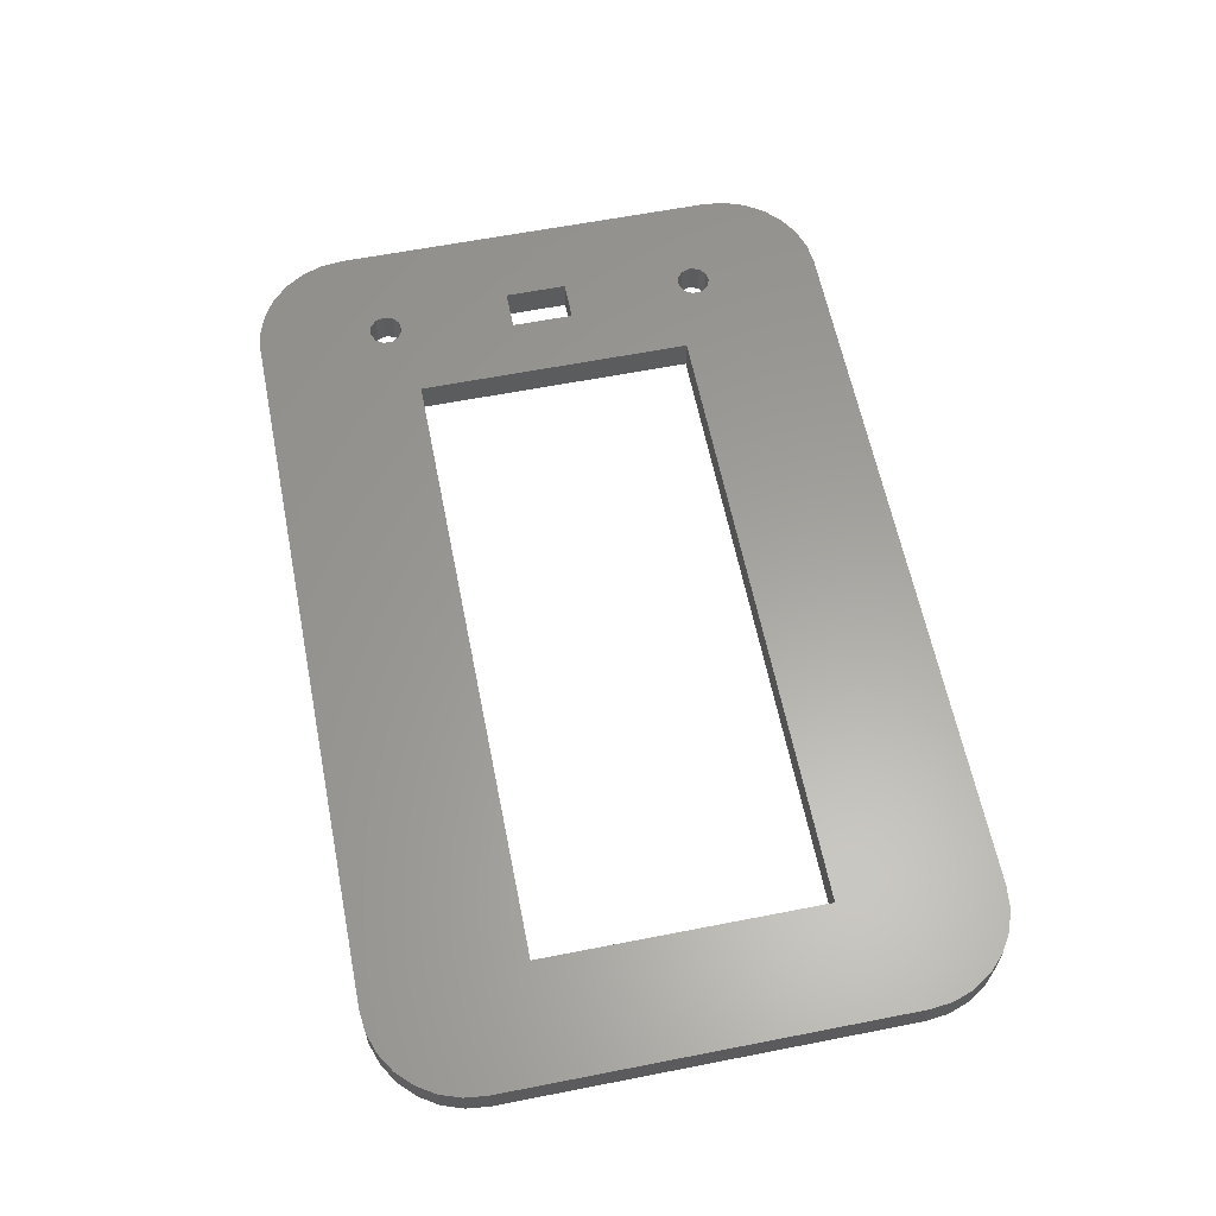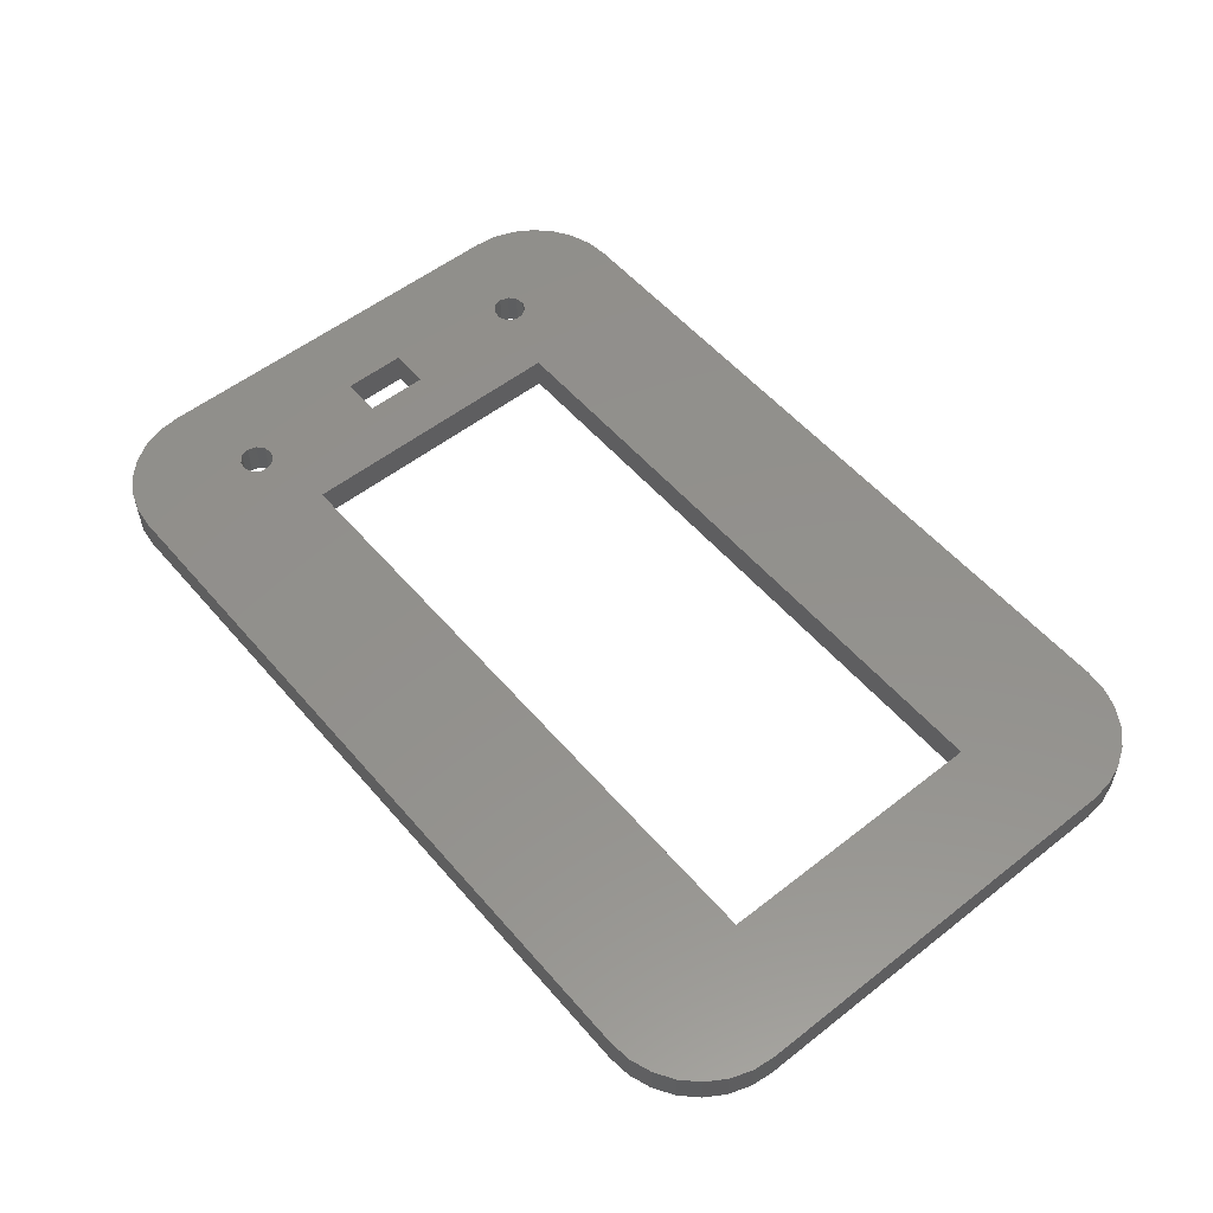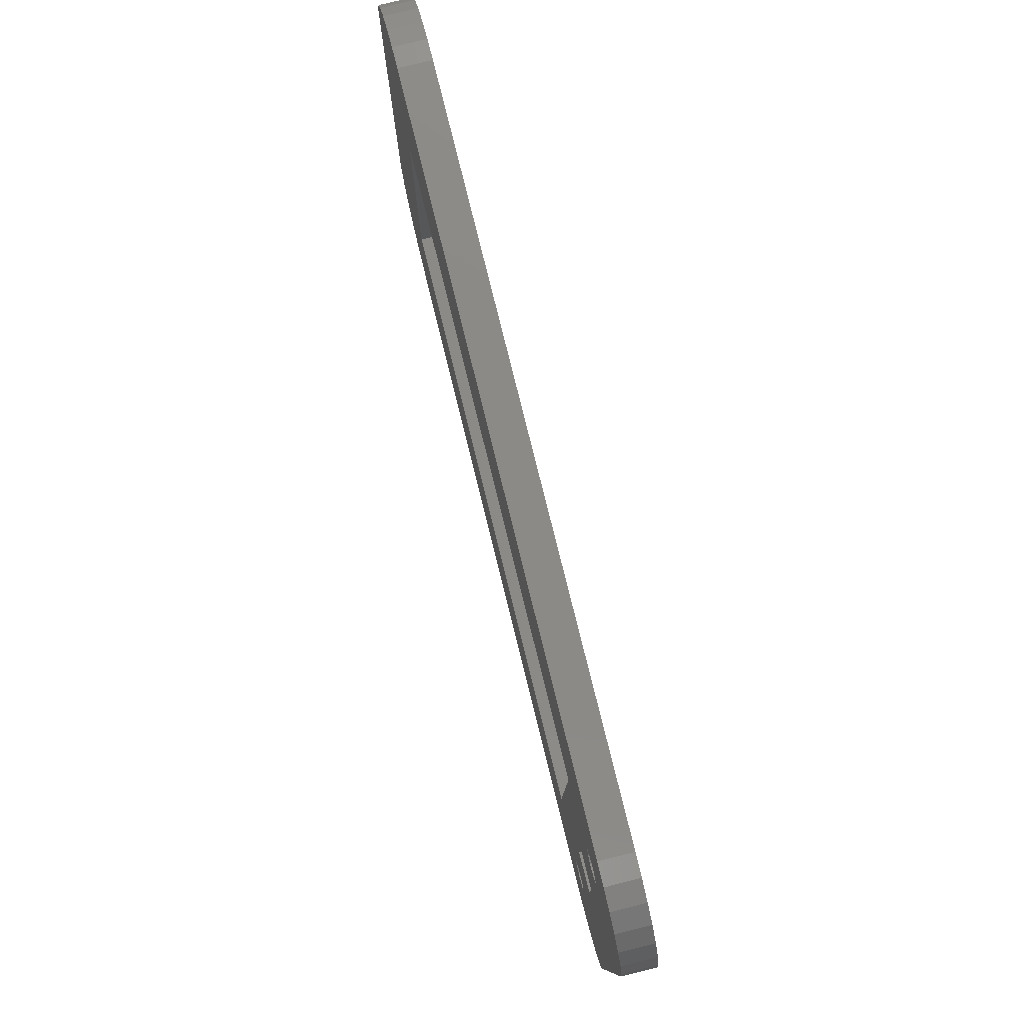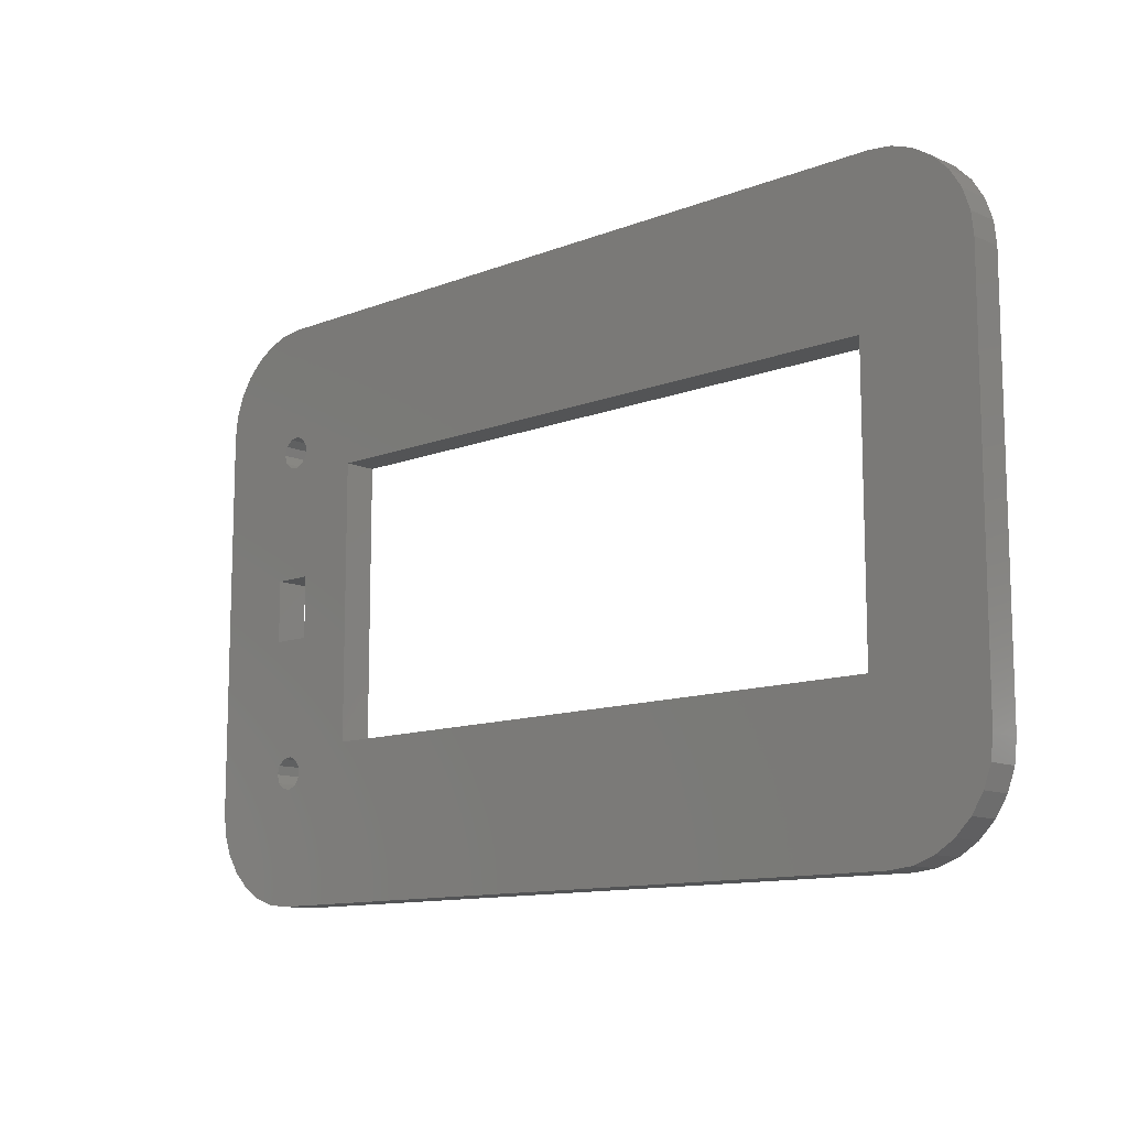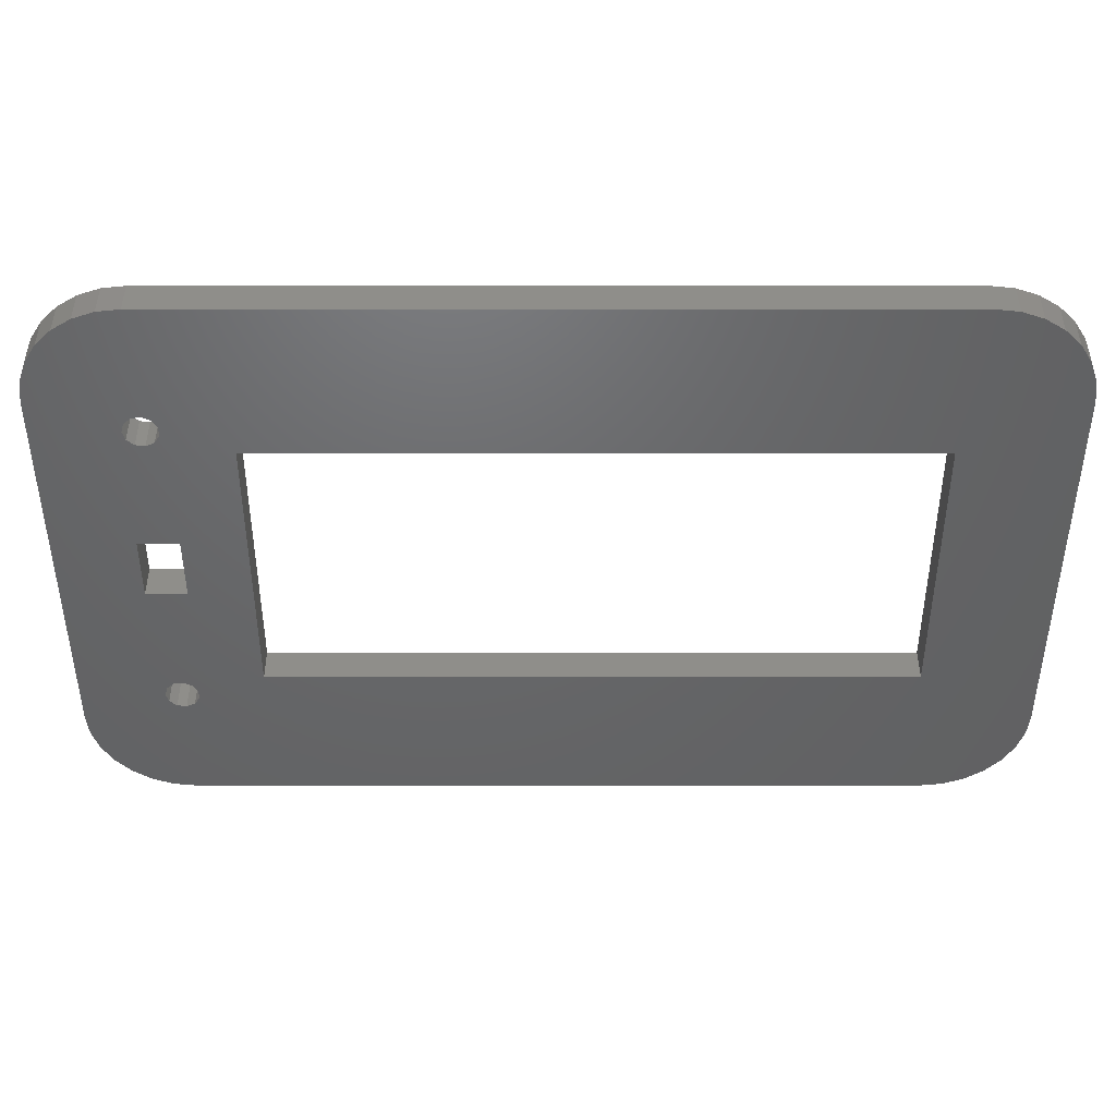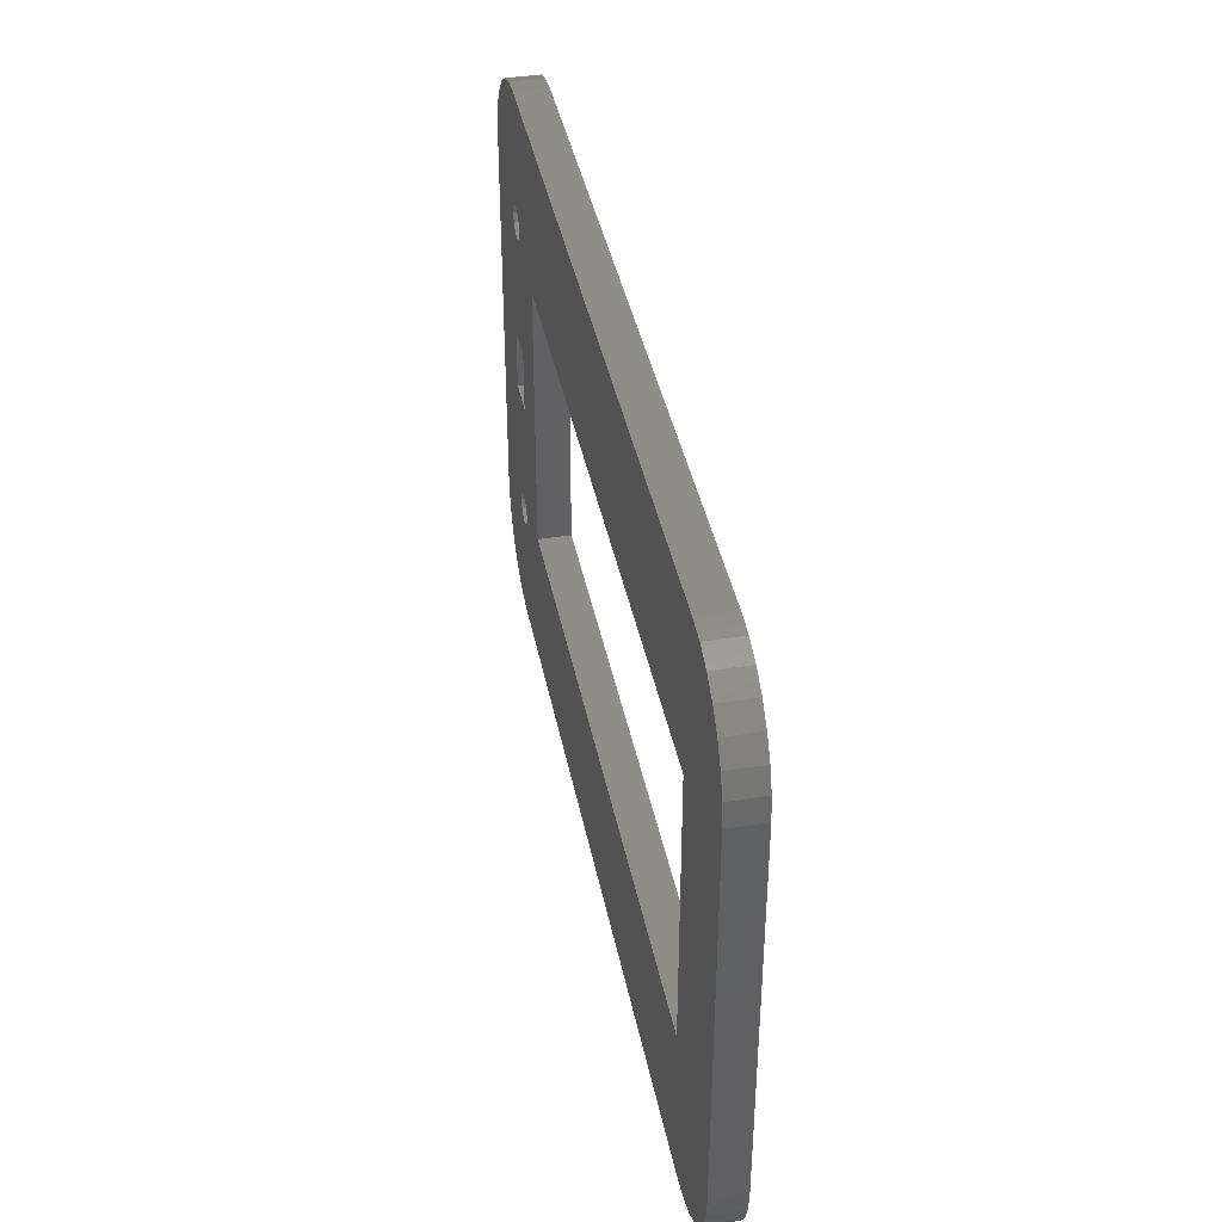
<metadata>
{"format":"stl","ext":"stl","renderer":"f3d","projection":"perspective","resolution":1024,"background":"white","views":[{"elev":61.1,"azim":78.7,"up":"+Y"},{"elev":54.4,"azim":50.3,"up":"+Y"},{"elev":78.8,"azim":-103.9,"up":"+Z"},{"elev":-11.6,"azim":43.3,"up":"+Z"},{"elev":42.9,"azim":0.0,"up":"+Z"},{"elev":40.1,"azim":78.9,"up":"+Z"}]}
</metadata>
<code>
# stl→obj: 156 verts, 260 faces
v 52.75 5 -21.25
v -42.75 5 -21.25
v -42.75 1.286e-15 -21.25
v 52.75 4.13e-16 -21.25
v -42.75 5 21.25
v 52.75 5 21.25
v 52.75 -1.301e-15 21.25
v -42.75 -4.13e-16 21.25
v -58 2.449e-16 -4.5
v -70 -1.233e-15 30
v -70 1.182e-15 -30
v -57.1 -1.614e-15 26.35
v -69.62 -1.021e-15 33.34
v -68.51 -1.118e-15 36.51
v -56.04 -1.67e-15 27.27
v -66.73 -1.205e-15 39.35
v -64.35 -1.278e-15 41.73
v -61.51 -1.332e-15 43.51
v -58.34 -1.366e-15 44.62
v -54.64 -1.682e-15 27.47
v -55 -1.735e-15 45
v 55 -1.735e-15 45
v 58.34 -1.366e-15 44.62
v 61.51 -1.332e-15 43.51
v 64.35 -1.278e-15 41.73
v 66.73 -1.205e-15 39.35
v 68.51 -1.118e-15 36.51
v 69.62 -1.021e-15 33.34
v 70 -1.182e-15 30
v 70 1.233e-15 -30
v 69.62 1.021e-15 -33.34
v 68.51 1.118e-15 -36.51
v 66.73 1.205e-15 -39.35
v 64.35 1.278e-15 -41.73
v 61.51 1.332e-15 -43.51
v 58.34 1.366e-15 -44.62
v 55 1.735e-15 -45
v -55 1.735e-15 -45
v -54.64 1.682e-15 -27.47
v -58.34 1.366e-15 -44.62
v -56.04 1.67e-15 -27.27
v -61.51 1.332e-15 -43.51
v -64.35 1.278e-15 -41.73
v -66.73 1.205e-15 -39.35
v -68.51 1.118e-15 -36.51
v -57.1 1.614e-15 -26.35
v -69.62 1.021e-15 -33.34
v -52 2.449e-16 -4.5
v -52 -3.337e-16 5
v -54.64 -1.379e-15 22.53
v -58 -3.337e-16 5
v -54.64 1.379e-15 -22.53
v -57.1 -1.448e-15 23.65
v -57.5 -1.531e-15 25
v -56.04 -1.392e-15 22.73
v -53.36 -1.415e-15 23.11
v -52.6 -1.488e-15 24.3
v -52.6 -1.574e-15 25.7
v -53.36 -1.646e-15 26.89
v -57.5 1.531e-15 -25
v -53.36 1.646e-15 -26.89
v -52.6 1.574e-15 -25.7
v -52.6 1.488e-15 -24.3
v -53.36 1.415e-15 -23.11
v -56.04 1.392e-15 -22.73
v -57.1 1.448e-15 -23.65
v 55 5 -45
v -55 5 -45
v -58.34 5 -44.62
v -54.64 5 -27.47
v -61.51 5 -43.51
v -56.04 5 -27.27
v -64.35 5 -41.73
v -66.73 5 -39.35
v -68.51 5 -36.51
v -69.62 5 -33.34
v -57.1 5 -26.35
v -70 5 -30
v -70 5 30
v -58 5 -4.5
v -69.62 5 33.34
v -57.1 5 26.35
v -68.51 5 36.51
v -66.73 5 39.35
v -56.04 5 27.27
v -64.35 5 41.73
v -61.51 5 43.51
v -58.34 5 44.62
v -55 5 45
v -54.64 5 27.47
v 55 5 45
v 58.34 5 44.62
v 61.51 5 43.51
v 64.35 5 41.73
v 66.73 5 39.35
v 68.51 5 36.51
v 69.62 5 33.34
v 70 5 30
v 70 5 -30
v 69.62 5 -33.34
v 68.51 5 -36.51
v 66.73 5 -39.35
v 64.35 5 -41.73
v 61.51 5 -43.51
v 58.34 5 -44.62
v -52 5 -4.5
v -54.64 5 -22.53
v -52 5 5
v -58 5 5
v -54.64 5 22.53
v -57.5 5 25
v -57.1 5 23.65
v -56.04 5 22.73
v -53.36 5 23.11
v -52.6 5 24.3
v -52.6 5 25.7
v -53.36 5 26.89
v -57.1 5 -23.65
v -57.5 5 -25
v -53.36 5 -26.89
v -52.6 5 -25.7
v -52.6 5 -24.3
v -53.36 5 -23.11
v -56.04 5 -22.73
v -55 0 -45
v -58.34 0 -44.62
v -61.51 0 -43.51
v -64.35 0 -41.73
v -66.73 0 -39.35
v -68.51 0 -36.51
v -69.62 0 -33.34
v -70 0 -30
v 58.34 0 -44.62
v 55 0 -45
v 61.51 0 -43.51
v 64.35 0 -41.73
v 66.73 0 -39.35
v 68.51 0 -36.51
v 69.62 0 -33.34
v 70 0 -30
v 55 0 45
v 58.34 0 44.62
v 61.51 0 43.51
v 64.35 0 41.73
v 66.73 0 39.35
v 68.51 0 36.51
v 69.62 0 33.34
v 70 0 30
v -58.34 0 44.62
v -55 0 45
v -61.51 0 43.51
v -64.35 0 41.73
v -66.73 0 39.35
v -68.51 0 36.51
v -69.62 0 33.34
v -70 0 30
f 1 2 3
f 3 4 1
f 5 6 7
f 7 8 5
f 9 10 11
f 12 13 10
f 12 14 13
f 15 16 14
f 15 17 16
f 15 18 17
f 15 19 18
f 20 21 19
f 8 22 21
f 7 23 22
f 7 24 23
f 7 25 24
f 7 26 25
f 7 27 26
f 7 28 27
f 7 29 28
f 7 30 29
f 4 31 30
f 4 32 31
f 4 33 32
f 4 34 33
f 4 35 34
f 4 36 35
f 4 37 36
f 3 38 37
f 39 40 38
f 41 42 40
f 41 43 42
f 41 44 43
f 41 45 44
f 46 47 45
f 46 11 47
f 22 8 7
f 48 3 8
f 37 4 3
f 30 7 4
f 8 49 48
f 50 51 49
f 10 9 51
f 52 48 9
f 10 53 54
f 51 55 53
f 51 50 55
f 49 56 50
f 8 57 56
f 8 58 57
f 8 59 58
f 21 20 59
f 19 15 20
f 14 12 15
f 10 54 12
f 11 46 60
f 45 41 46
f 40 39 41
f 38 61 39
f 3 62 61
f 3 63 62
f 3 64 63
f 48 52 64
f 9 65 52
f 9 66 65
f 11 60 66
f 66 9 11
f 59 8 21
f 61 38 3
f 64 3 48
f 56 49 8
f 53 10 51
f 67 68 2
f 68 69 70
f 69 71 72
f 71 73 72
f 73 74 72
f 74 75 72
f 75 76 77
f 76 78 77
f 78 79 80
f 79 81 82
f 81 83 82
f 83 84 85
f 84 86 85
f 86 87 85
f 87 88 85
f 88 89 90
f 89 91 5
f 91 92 6
f 92 93 6
f 93 94 6
f 94 95 6
f 95 96 6
f 96 97 6
f 97 98 6
f 98 99 1
f 99 100 1
f 100 101 1
f 101 102 1
f 102 103 1
f 103 104 1
f 104 105 1
f 105 67 1
f 1 6 98
f 6 5 91
f 5 2 106
f 2 1 67
f 80 106 107
f 106 108 5
f 108 109 110
f 109 80 79
f 82 111 79
f 111 112 79
f 112 113 109
f 113 110 109
f 110 114 108
f 114 115 5
f 115 116 5
f 116 117 5
f 117 90 89
f 90 85 88
f 85 82 83
f 118 119 78
f 119 77 78
f 77 72 75
f 72 70 69
f 70 120 68
f 120 121 2
f 121 122 2
f 122 123 2
f 123 107 106
f 107 124 80
f 124 118 80
f 2 68 120
f 78 80 118
f 89 5 117
f 106 2 123
f 5 108 114
f 109 79 112
f 4 7 6
f 6 1 4
f 8 3 2
f 2 5 8
f 125 126 69
f 125 69 68
f 126 127 71
f 126 71 69
f 127 128 73
f 127 73 71
f 128 129 74
f 128 74 73
f 129 130 75
f 129 75 74
f 130 131 76
f 130 76 75
f 131 132 78
f 131 78 76
f 37 38 68
f 68 67 37
f 67 105 133
f 67 133 134
f 105 104 135
f 105 135 133
f 104 103 136
f 104 136 135
f 103 102 137
f 103 137 136
f 102 101 138
f 102 138 137
f 101 100 139
f 101 139 138
f 100 99 140
f 100 140 139
f 99 98 29
f 29 30 99
f 141 142 92
f 141 92 91
f 142 143 93
f 142 93 92
f 143 144 94
f 143 94 93
f 144 145 95
f 144 95 94
f 145 146 96
f 145 96 95
f 146 147 97
f 146 97 96
f 147 148 98
f 147 98 97
f 91 89 21
f 21 22 91
f 89 88 149
f 89 149 150
f 88 87 151
f 88 151 149
f 87 86 152
f 87 152 151
f 86 84 153
f 86 153 152
f 84 83 154
f 84 154 153
f 83 81 155
f 83 155 154
f 81 79 156
f 81 156 155
f 79 78 11
f 11 10 79
f 9 48 106
f 106 80 9
f 51 9 80
f 80 109 51
f 109 108 49
f 49 51 109
f 48 49 108
f 108 106 48
f 82 12 54
f 111 82 54
f 85 15 12
f 82 85 12
f 90 20 15
f 85 90 15
f 117 59 20
f 90 117 20
f 116 58 59
f 117 116 59
f 115 57 58
f 116 115 58
f 114 56 57
f 115 114 57
f 110 50 56
f 114 110 56
f 113 55 50
f 110 113 50
f 112 53 55
f 113 112 55
f 111 54 53
f 112 111 53
f 118 66 60
f 119 118 60
f 124 65 66
f 118 124 66
f 107 52 65
f 124 107 65
f 123 64 52
f 107 123 52
f 122 63 64
f 123 122 64
f 121 62 63
f 122 121 63
f 120 61 62
f 121 120 62
f 70 39 61
f 120 70 61
f 72 41 39
f 70 72 39
f 77 46 41
f 72 77 41
f 119 60 46
f 77 119 46

</code>
